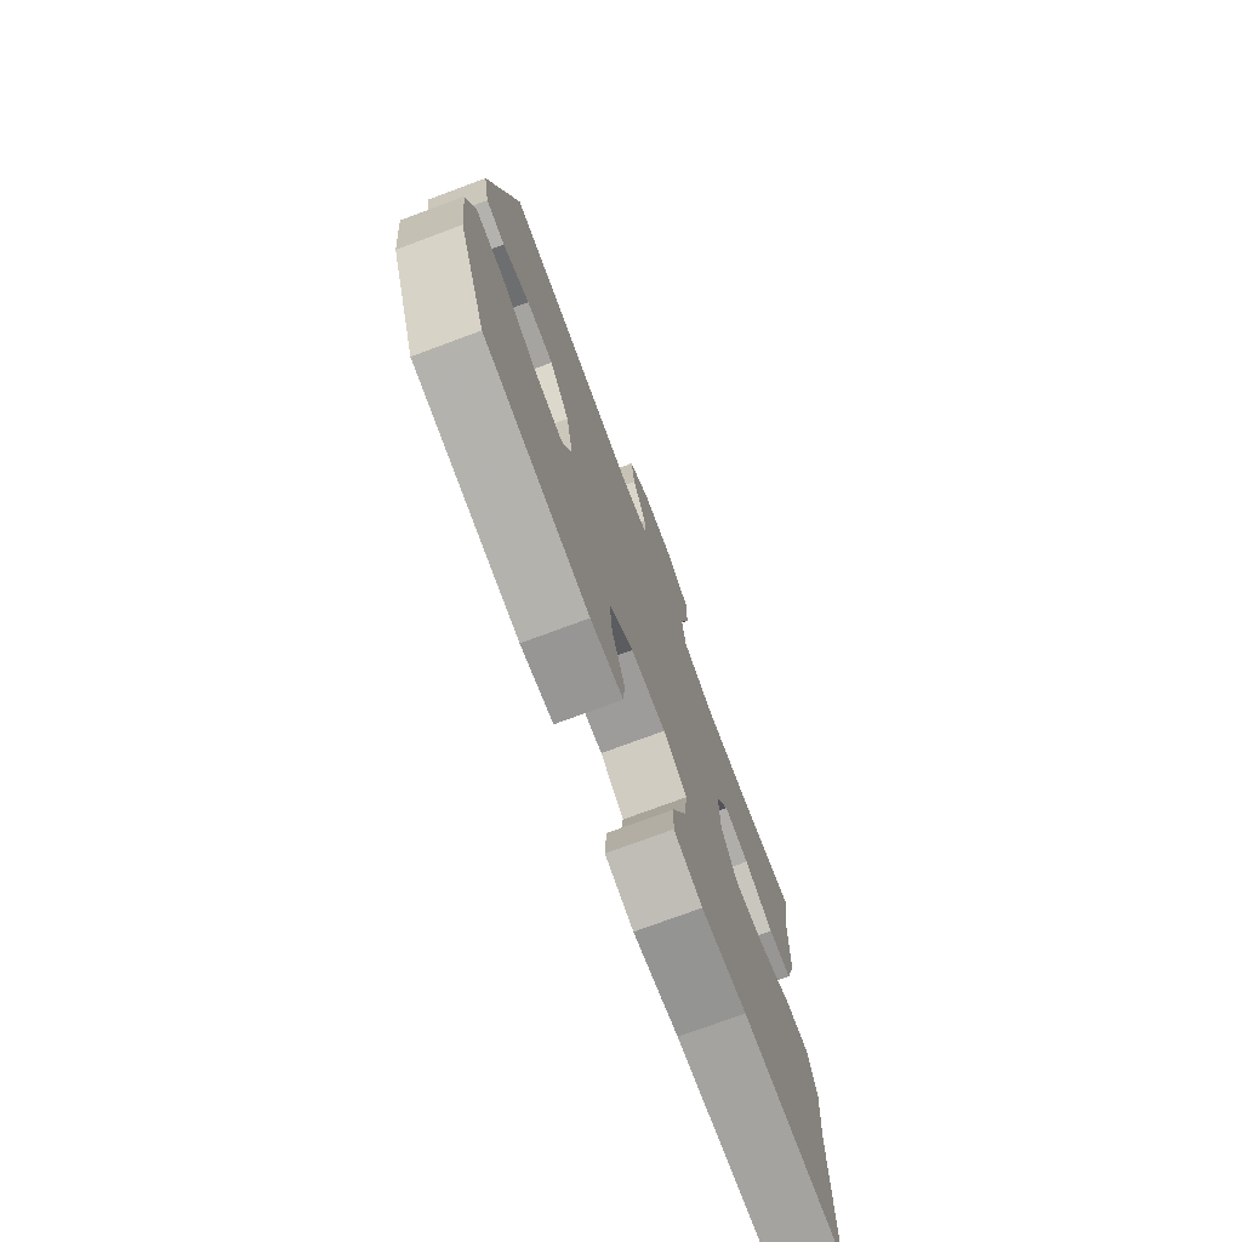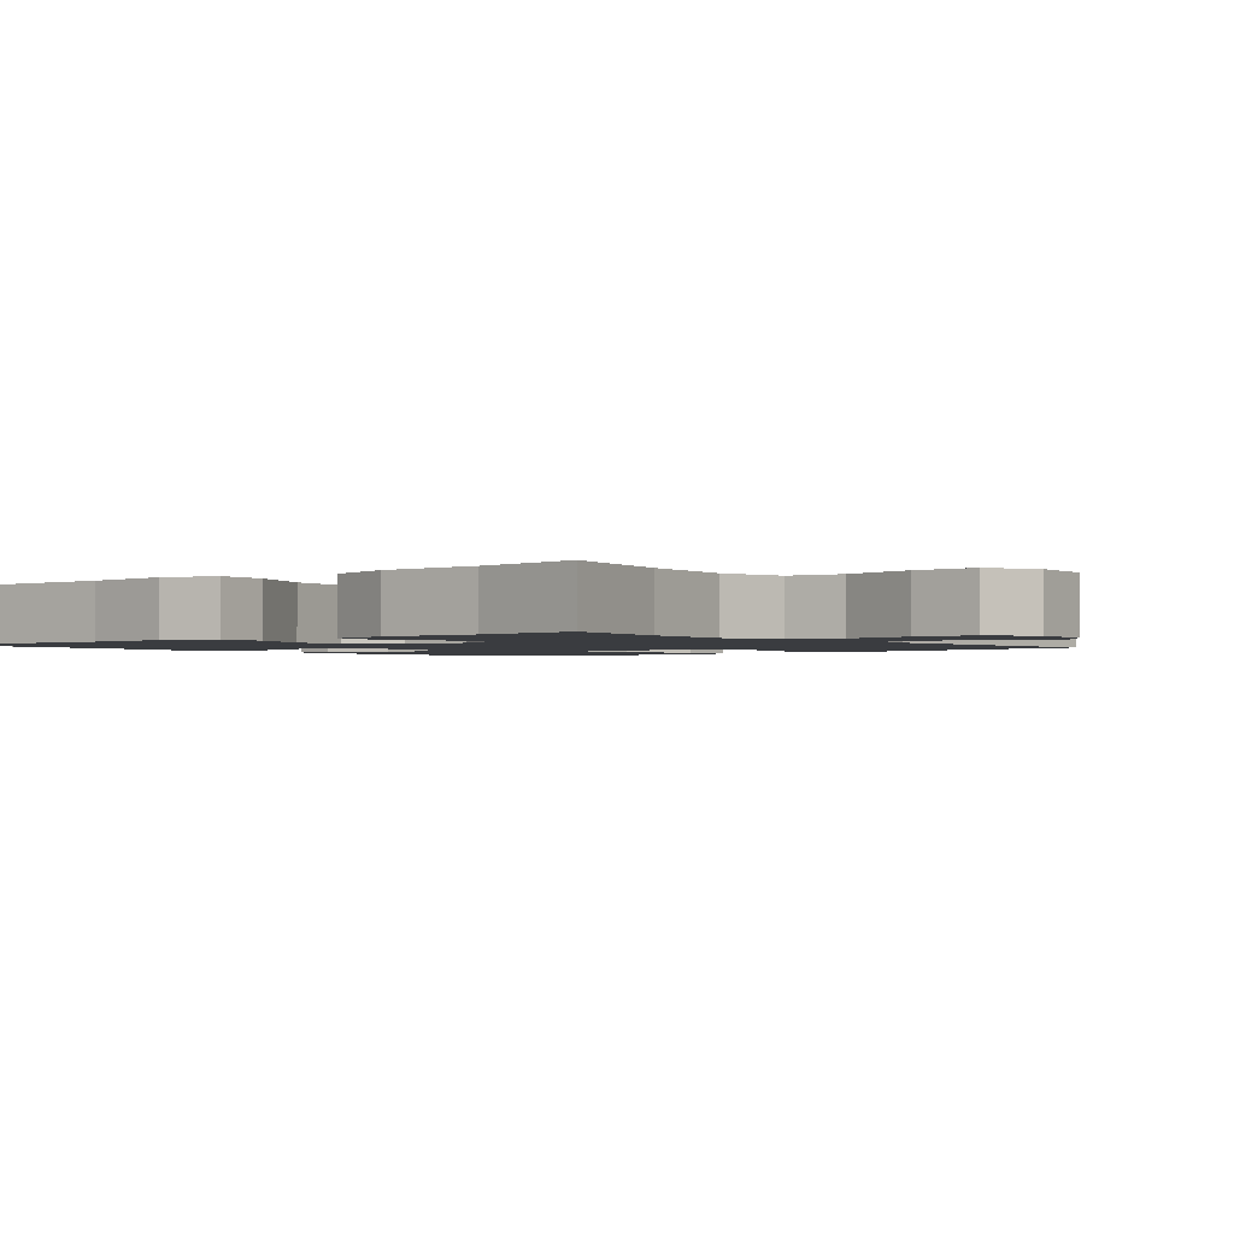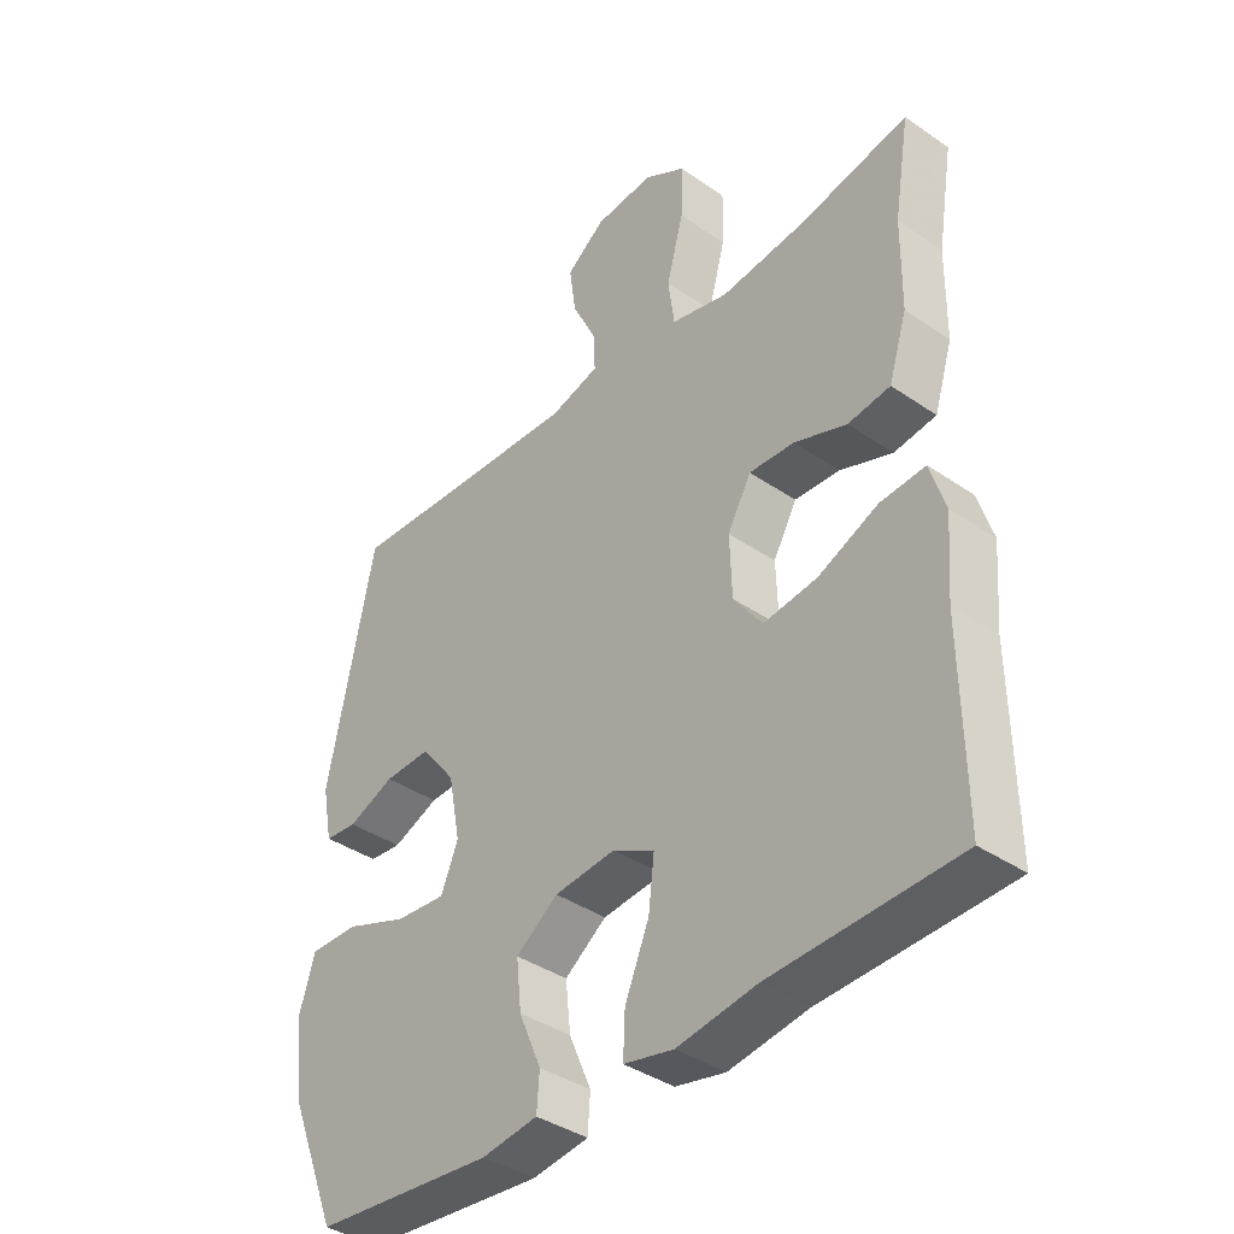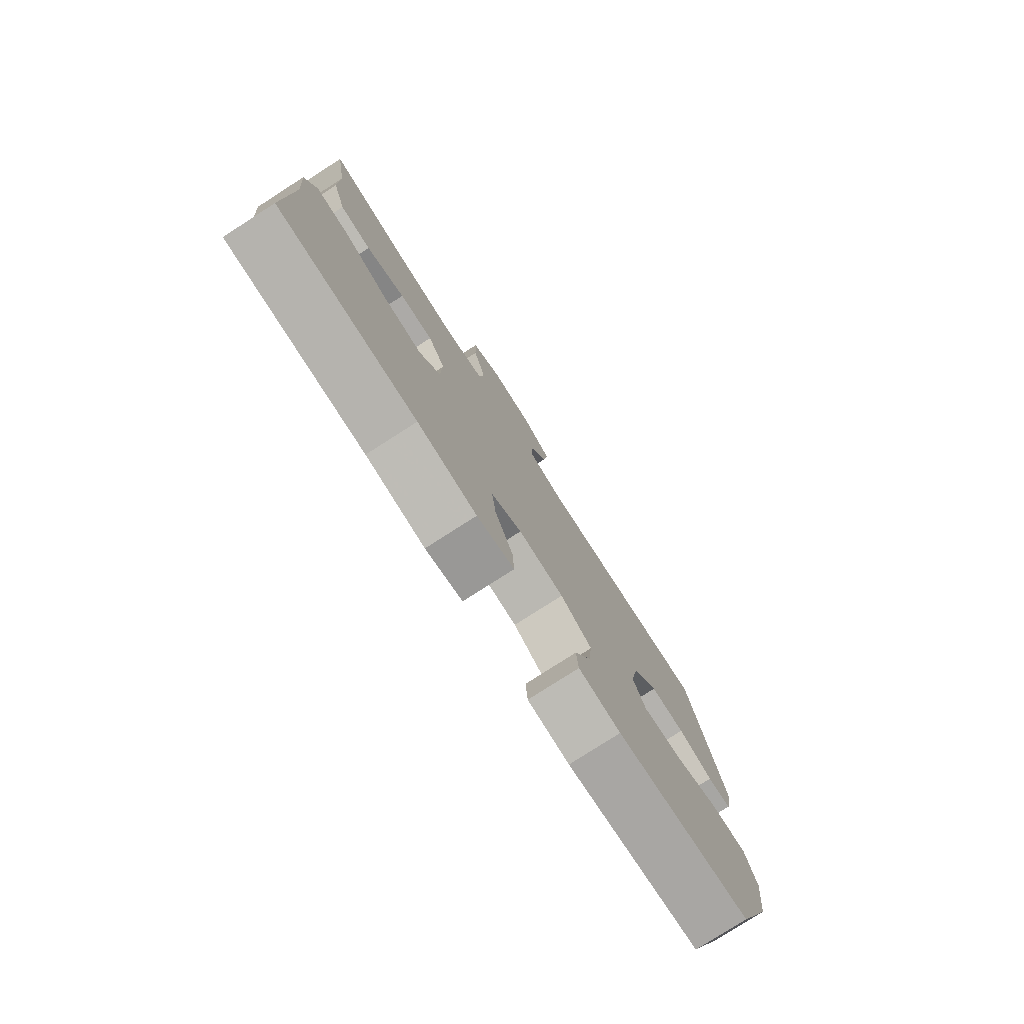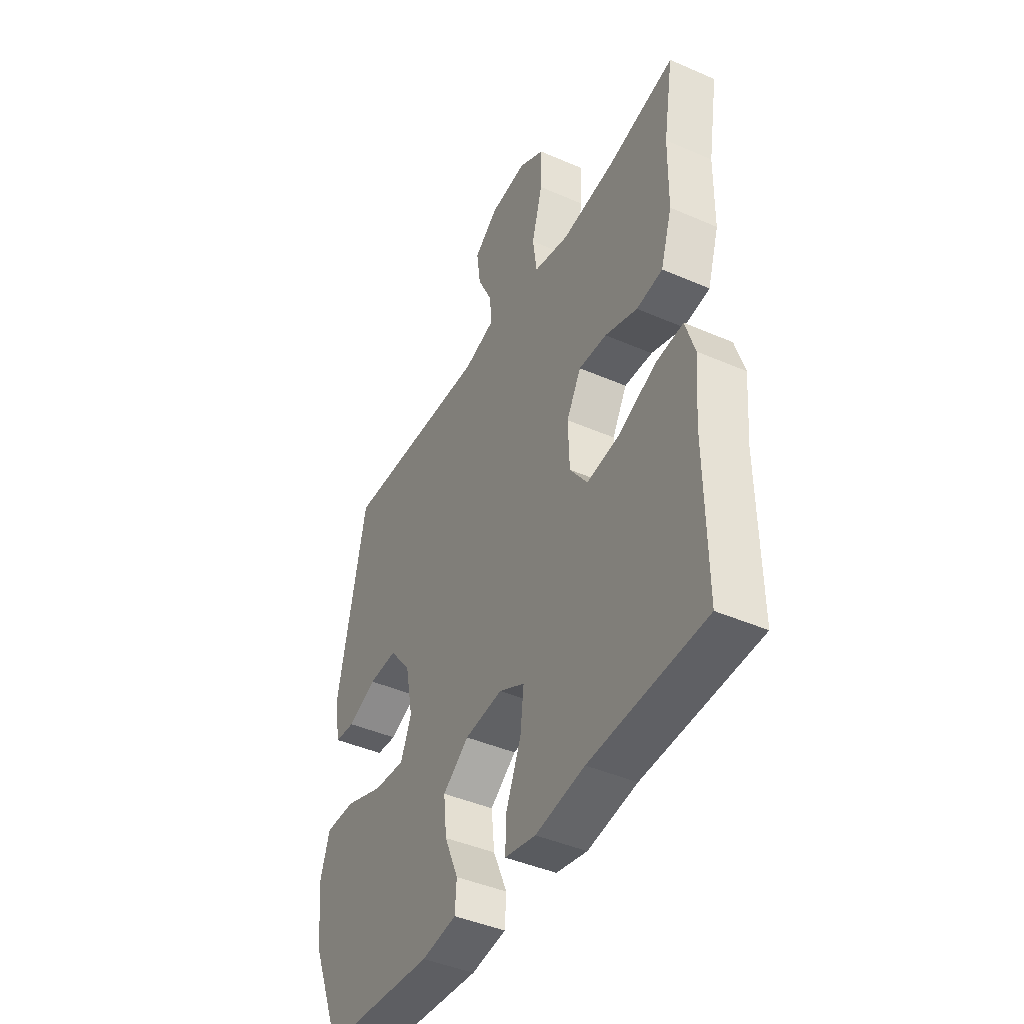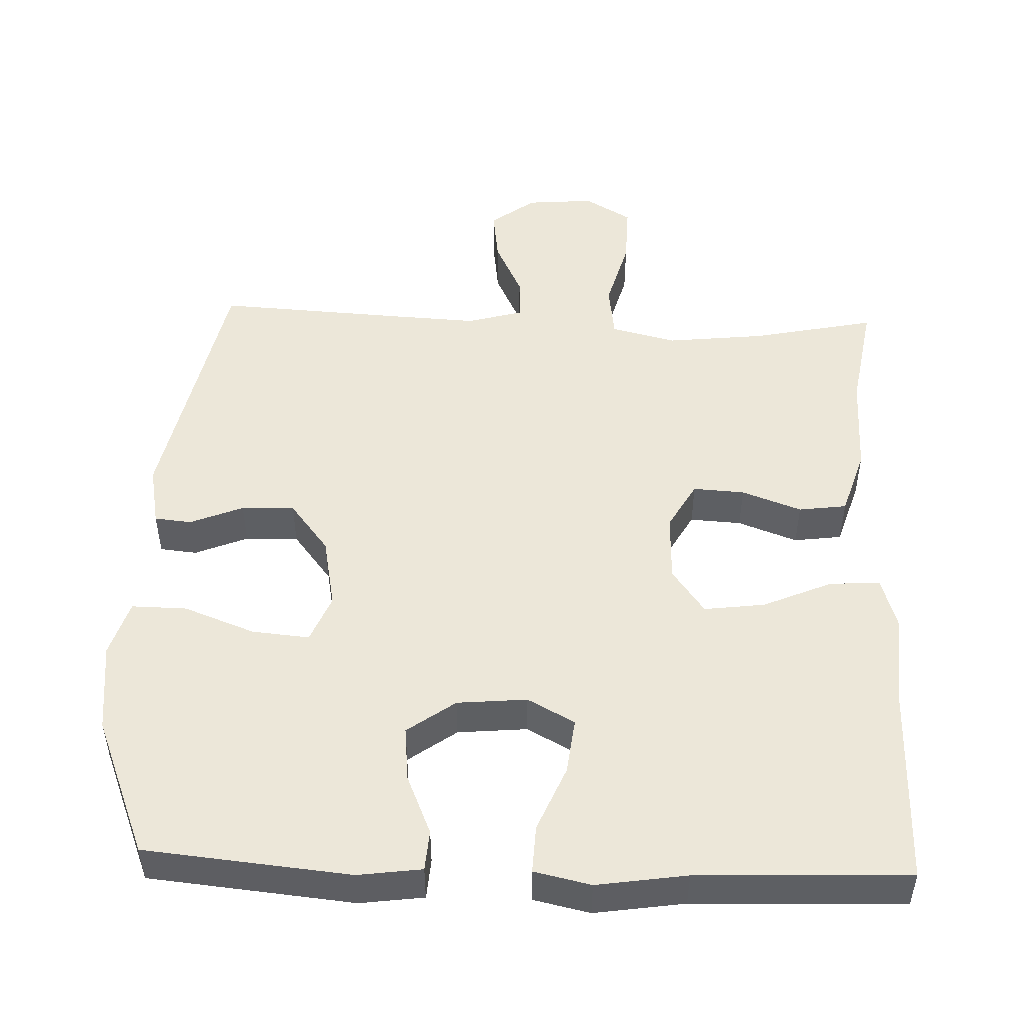
<metadata>
{"format":"obj","ext":"obj","renderer":"f3d","projection":"perspective","resolution":1024,"background":"white","views":[{"elev":-74.9,"azim":110.4,"up":"+Z"},{"elev":-1.8,"azim":-51.5,"up":"+Y"},{"elev":-39.0,"azim":-130.8,"up":"+Z"},{"elev":-78.6,"azim":-57.3,"up":"+Z"},{"elev":-43.5,"azim":-117.2,"up":"+Z"},{"elev":49.6,"azim":-177.8,"up":"+Y"}]}
</metadata>
<code>
v 0.5 0.07 -0.5
v 0.218 0.07 -0.527
v 0.13 0.07 -0.515
v 0.126 0.07 -0.459
v 0.161 0.07 -0.377
v 0.169 0.07 -0.301
v 0.103 0.07 -0.253
v 0.007 0.07 -0.244
v -0.058 0.07 -0.279
v -0.049 0.07 -0.356
v -0.011 0.07 -0.447
v -0.008 0.07 -0.513
v -0.086 0.07 -0.53
v -0.21 0.07 -0.511
v -0.5 0.07 -0.5
v -0.497 0.07 -0.216
v -0.507 0.07 -0.096
v -0.484 0.07 -0.022
v -0.414 0.07 -0.027
v -0.32 0.07 -0.068
v -0.236 0.07 -0.079
v -0.191 0.07 -0.017
v -0.188 0.07 0.078
v -0.225 0.07 0.144
v -0.296 0.07 0.14
v -0.378 0.07 0.11
v -0.444 0.07 0.119
v -0.473 0.07 0.211
v -0.475 0.07 0.35
v -0.5 0.07 0.5
v -0.329 0.07 0.464
v -0.195 0.07 0.449
v -0.105 0.07 0.471
v -0.095 0.07 0.546
v -0.122 0.07 0.645
v -0.124 0.07 0.73
v -0.059 0.07 0.768
v 0.034 0.07 0.76
v 0.095 0.07 0.714
v 0.085 0.07 0.64
v 0.047 0.07 0.561
v 0.044 0.07 0.502
v 0.121 0.07 0.48
v 0.243 0.07 0.486
v 0.5 0.07 0.5
v 0.573 0.07 0.141
v 0.557 0.07 0.057
v 0.506 0.07 0.052
v 0.433 0.07 0.082
v 0.36 0.07 0.084
v 0.306 0.07 0.015
v 0.287 0.07 -0.084
v 0.314 0.07 -0.15
v 0.393 0.07 -0.143
v 0.491 0.07 -0.106
v 0.567 0.07 -0.105
v 0.591 0.07 -0.183
v 0.577 0.07 -0.308
v 0.5 0 -0.5
v 0.218 0 -0.527
v 0.13 0 -0.515
v 0.126 0 -0.459
v 0.161 0 -0.377
v 0.169 0 -0.301
v 0.103 0 -0.253
v 0.007 0 -0.244
v -0.058 0 -0.279
v -0.049 0 -0.356
v -0.011 0 -0.447
v -0.008 0 -0.513
v -0.086 0 -0.53
v -0.21 0 -0.511
v -0.5 0 -0.5
v -0.497 0 -0.216
v -0.507 0 -0.096
v -0.484 0 -0.022
v -0.414 0 -0.027
v -0.32 0 -0.068
v -0.236 0 -0.079
v -0.191 0 -0.017
v -0.188 0 0.078
v -0.225 0 0.144
v -0.296 0 0.14
v -0.378 0 0.11
v -0.444 0 0.119
v -0.473 0 0.211
v -0.475 0 0.35
v -0.5 0 0.5
v -0.329 0 0.464
v -0.195 0 0.449
v -0.105 0 0.471
v -0.095 0 0.546
v -0.122 0 0.645
v -0.124 0 0.73
v -0.059 0 0.768
v 0.034 0 0.76
v 0.095 0 0.714
v 0.085 0 0.64
v 0.047 0 0.561
v 0.044 0 0.502
v 0.121 0 0.48
v 0.243 0 0.486
v 0.5 0 0.5
v 0.573 0 0.141
v 0.557 0 0.057
v 0.506 0 0.052
v 0.433 0 0.082
v 0.36 0 0.084
v 0.306 0 0.015
v 0.287 0 -0.084
v 0.314 0 -0.15
v 0.393 0 -0.143
v 0.491 0 -0.106
v 0.567 0 -0.105
v 0.591 0 -0.183
v 0.577 0 -0.308
f 54 55 56 57
f 53 54 57 58
f 46 47 48 49
f 44 45 46 49
f 43 44 49 50
f 42 43 50 51
f 38 39 40 41
f 38 41 42
f 37 38 42
f 34 35 36 37
f 33 34 37 42
f 32 33 42 51
f 29 30 31
f 25 26 27 28
f 24 25 28 29
f 17 18 19 20
f 16 17 20 21
f 14 15 16 21
f 13 14 21 22
f 10 11 12 13
f 9 10 13 22
f 2 3 4 5
f 2 5 6
f 53 58 1 2
f 52 53 2 6
f 51 52 6 7
f 32 51 7 8
f 24 29 31 32
f 23 24 32 8
f 8 9 22 23
f 115 114 113 112
f 116 115 112 111
f 107 106 105 104
f 107 104 103 102
f 108 107 102 101
f 109 108 101 100
f 99 98 97 96
f 100 99 96
f 100 96 95
f 95 94 93 92
f 100 95 92 91
f 109 100 91 90
f 89 88 87
f 86 85 84 83
f 87 86 83 82
f 78 77 76 75
f 79 78 75 74
f 79 74 73 72
f 80 79 72 71
f 71 70 69 68
f 80 71 68 67
f 63 62 61 60
f 64 63 60
f 60 59 116 111
f 64 60 111 110
f 65 64 110 109
f 66 65 109 90
f 90 89 87 82
f 66 90 82 81
f 81 80 67 66
f 1 59 60 2
f 2 60 61 3
f 3 61 62 4
f 4 62 63 5
f 5 63 64 6
f 6 64 65 7
f 7 65 66 8
f 8 66 67 9
f 9 67 68 10
f 10 68 69 11
f 11 69 70 12
f 12 70 71 13
f 13 71 72 14
f 14 72 73 15
f 15 73 74 16
f 16 74 75 17
f 17 75 76 18
f 18 76 77 19
f 19 77 78 20
f 20 78 79 21
f 21 79 80 22
f 22 80 81 23
f 23 81 82 24
f 24 82 83 25
f 25 83 84 26
f 26 84 85 27
f 27 85 86 28
f 28 86 87 29
f 29 87 88 30
f 30 88 89 31
f 31 89 90 32
f 32 90 91 33
f 33 91 92 34
f 34 92 93 35
f 35 93 94 36
f 36 94 95 37
f 37 95 96 38
f 38 96 97 39
f 39 97 98 40
f 40 98 99 41
f 41 99 100 42
f 42 100 101 43
f 43 101 102 44
f 44 102 103 45
f 45 103 104 46
f 46 104 105 47
f 47 105 106 48
f 48 106 107 49
f 49 107 108 50
f 50 108 109 51
f 51 109 110 52
f 52 110 111 53
f 53 111 112 54
f 54 112 113 55
f 55 113 114 56
f 56 114 115 57
f 57 115 116 58
f 58 116 59 1

</code>
